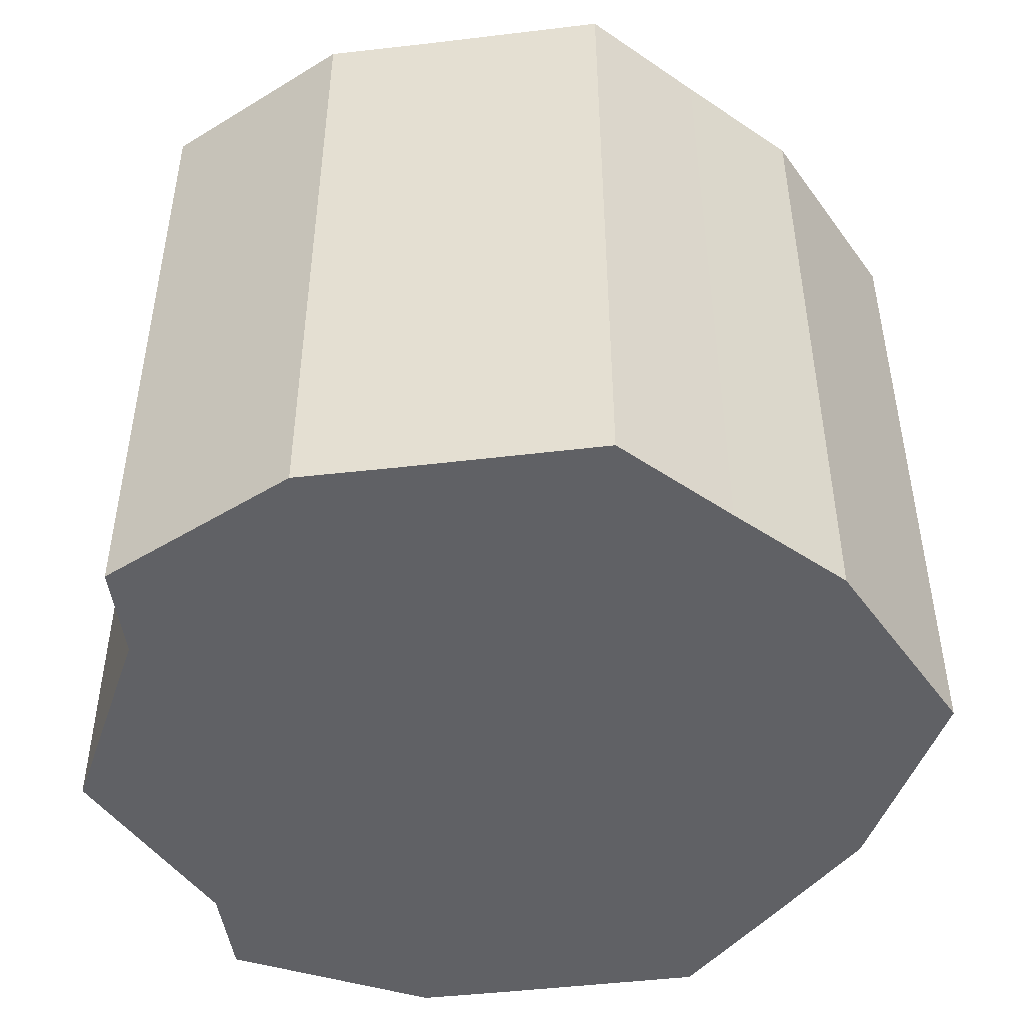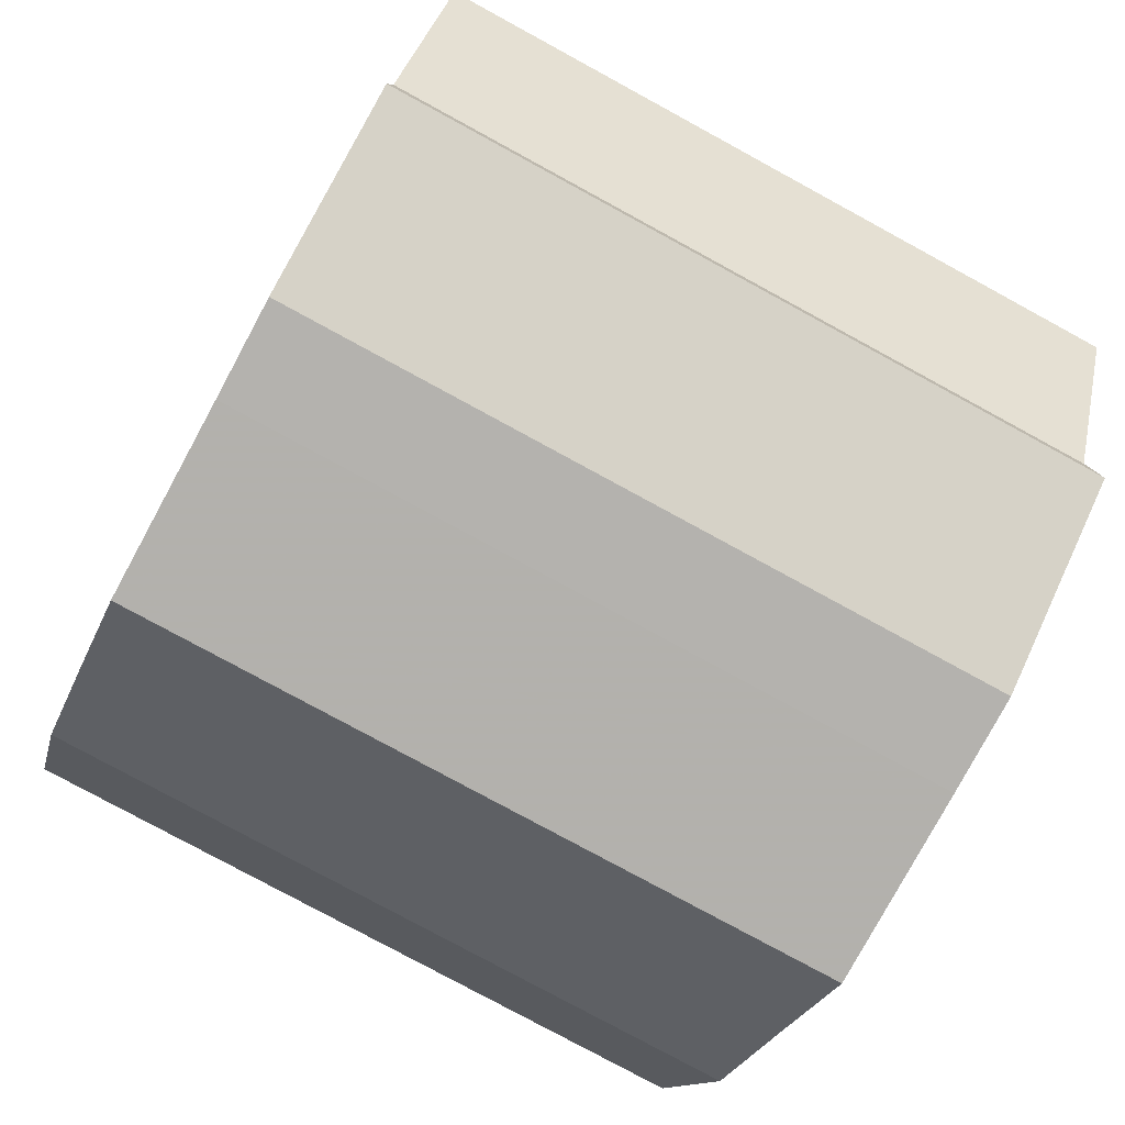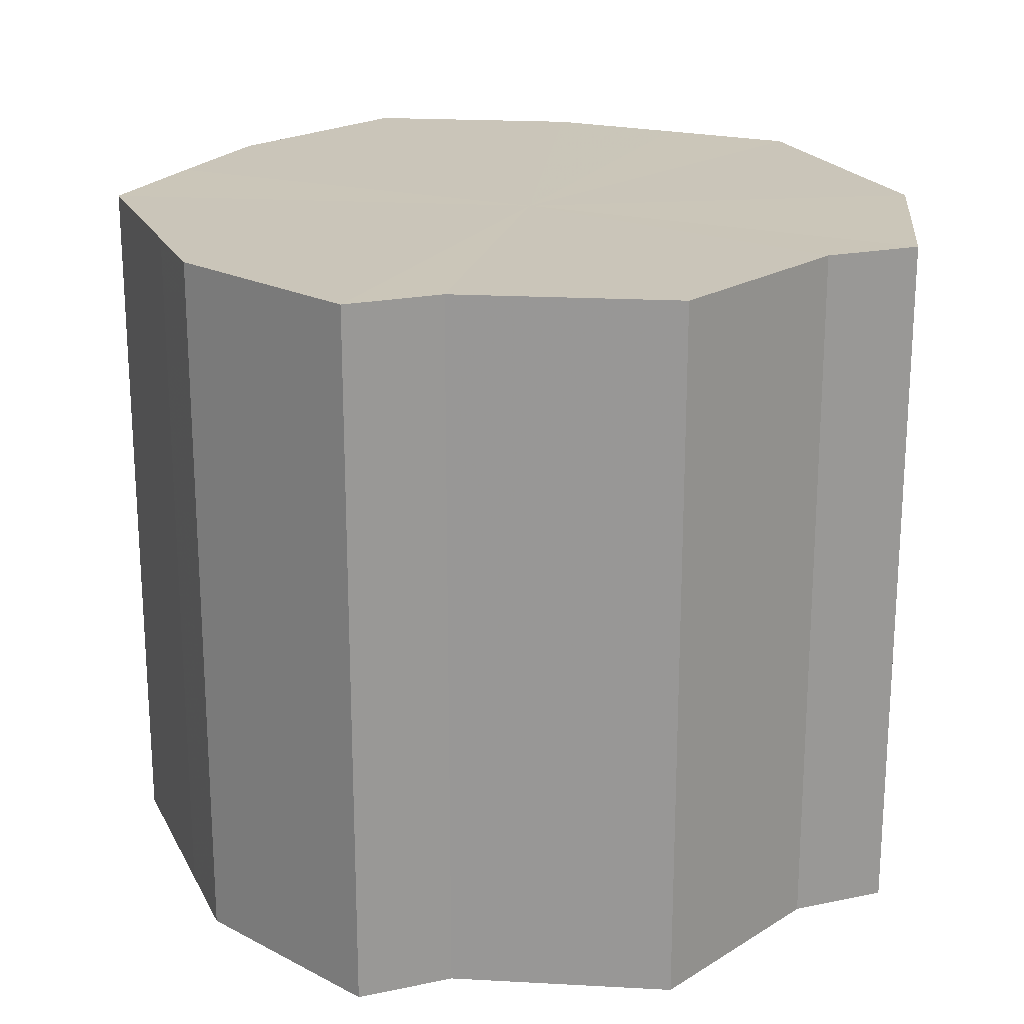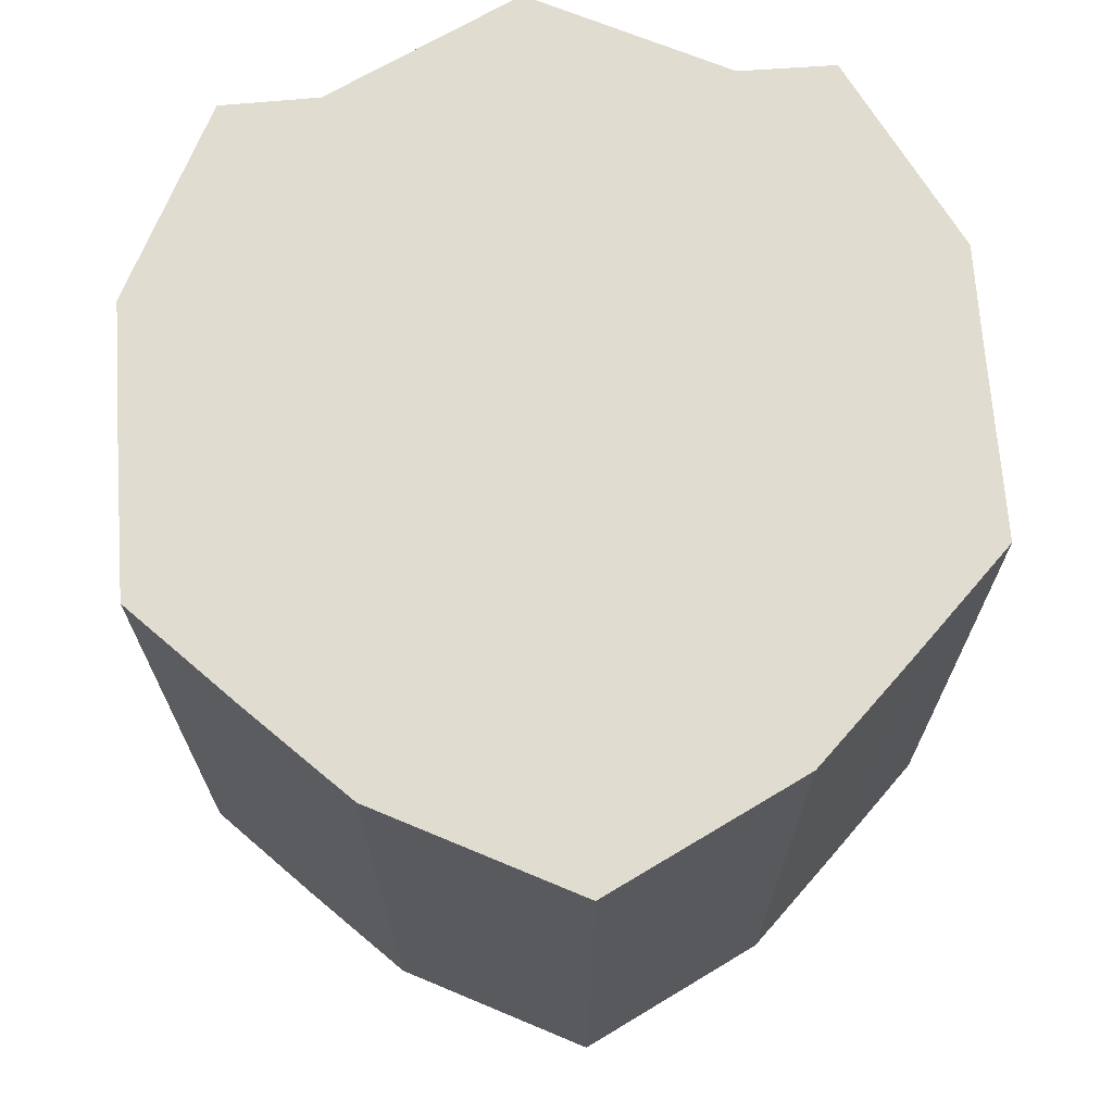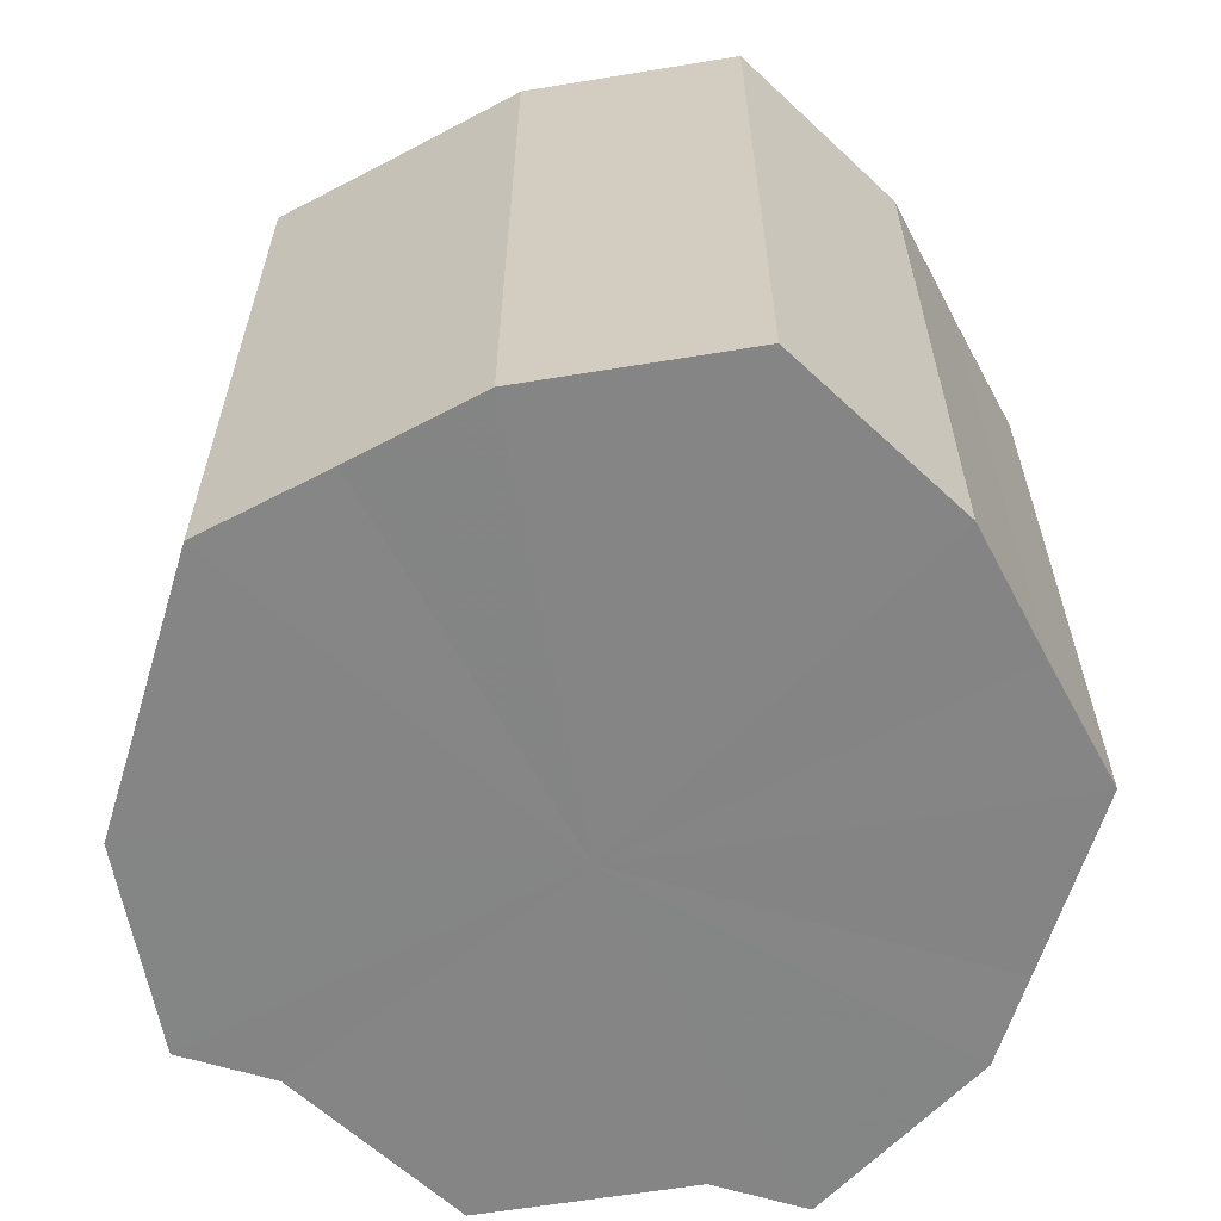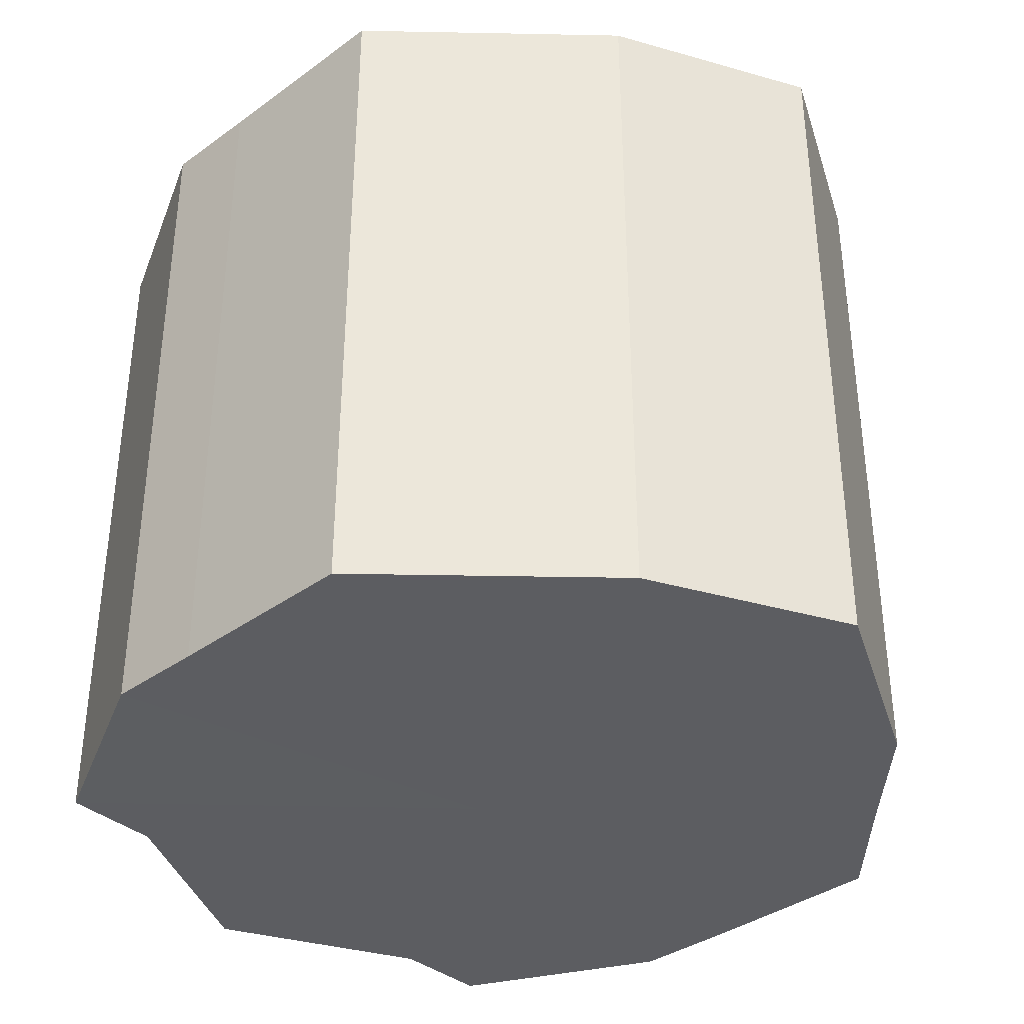
<metadata>
{"format":"obj","ext":"obj","renderer":"f3d","projection":"perspective","resolution":1024,"background":"white","views":[{"elev":-47.7,"azim":-172.4,"up":"+Z"},{"elev":-79.3,"azim":61.4,"up":"+Y"},{"elev":20.7,"azim":69.2,"up":"+Z"},{"elev":69.5,"azim":-94.2,"up":"+Z"},{"elev":-61.7,"azim":-106.9,"up":"+Z"},{"elev":-37.0,"azim":-136.7,"up":"+Z"}]}
</metadata>
<code>
o 12914
v 2172 1892 13.52
v 2172 1892 13.52
v 2172 1892 13.6
v 2172 1892 13.52
v 2172 1892 13.6
v 2172 1892 13.52
v 2172 1892 13.6
v 2172 1892 13.52
v 2172 1892 13.6
v 2172 1892 13.52
v 2172 1892 13.6
v 2172 1892 13.52
v 2172 1892 13.6
v 2172 1892 13.52
v 2172 1892 13.6
v 2172 1892 13.52
v 2172 1892 13.6
v 2172 1892 13.52
v 2172 1892 13.6
v 2172 1892 13.52
v 2172 1892 13.6
v 2172 1892 13.52
v 2172 1892 13.6
v 2172 1892 13.52
v 2172 1892 13.6
v 2172 1892 13.52
v 2172 1892 13.6
v 2172 1892 13.52
v 2172 1892 13.6
v 2172 1892 13.52
v 2172 1892 13.6
v 2172 1892 13.6
v 2172 1892 13.6
v 2172 1892 13.52
v 2172 1892 13.6
v 2172 1892 13.52
v 2172 1892 13.6
v 2172 1892 13.6
v 2172 1892 13.52
v 2172 1892 13.6
v 2172 1892 13.52
v 2172 1892 13.52
v 2172 1892 13.6
v 2172 1892 13.6
v 2172 1892 13.52
v 2172 1892 13.6
v 2172 1892 13.52
v 2172 1892 13.52
v 2172 1892 13.6
v 2172 1892 13.6
v 2172 1892 13.52
v 2172 1892 13.6
v 2172 1892 13.52
v 2172 1892 13.52
v 2172 1892 13.6
v 2172 1892 13.6
v 2172 1892 13.52
v 2172 1892 13.6
v 2172 1892 13.52
v 2172 1892 13.52
v 2172 1892 13.6
v 2172 1892 13.6
v 2172 1892 13.52
v 2172 1892 13.52
v 2172 1892 13.52
v 2172 1892 13.52
v 2172 1892 13.52
v 2172 1892 13.52
v 2172 1892 13.52
v 2172 1892 13.52
v 2172 1892 13.52
v 2172 1892 13.52
v 2172 1892 13.52
v 2172 1892 13.52
v 2172 1892 13.52
v 2172 1892 13.52
v 2172 1892 13.52
v 2172 1892 13.52
v 2172 1892 13.52
v 2172 1892 13.52
v 2172 1892 13.52
v 2172 1892 13.6
v 2172 1892 13.6
v 2172 1892 13.6
v 2172 1892 13.6
v 2172 1892 13.6
v 2172 1892 13.6
v 2172 1892 13.6
v 2172 1892 13.6
v 2172 1892 13.6
v 2172 1892 13.6
v 2172 1892 13.6
v 2172 1892 13.6
v 2172 1892 13.6
v 2172 1892 13.6
v 2172 1892 13.6
v 2172 1892 13.6
v 2172 1892 13.6
f 1 2 3
f 2 4 5
f 6 1 7
f 4 8 9
f 10 6 11
f 8 12 13
f 14 10 15
f 12 16 17
f 18 14 19
f 16 20 21
f 22 18 23
f 20 24 25
f 26 22 27
f 24 28 29
f 30 26 31
f 28 30 32
f 33 34 35
f 35 36 37
f 38 39 33
f 40 41 38
f 37 42 43
f 44 45 40
f 46 47 44
f 43 48 49
f 50 51 46
f 52 53 50
f 49 54 55
f 56 57 52
f 58 59 56
f 55 60 61
f 62 63 58
f 61 64 62
f 65 66 67
f 65 68 66
f 65 67 69
f 65 70 68
f 65 69 71
f 65 72 70
f 65 71 73
f 65 74 72
f 65 73 75
f 65 76 74
f 65 75 77
f 65 78 76
f 65 77 79
f 65 80 78
f 65 79 81
f 65 81 80
f 82 83 84
f 82 85 83
f 82 84 86
f 82 87 85
f 82 86 88
f 82 89 87
f 82 88 90
f 82 91 89
f 82 90 92
f 82 93 91
f 82 92 94
f 82 95 93
f 82 94 96
f 82 97 95
f 82 96 98
f 82 98 97

</code>
